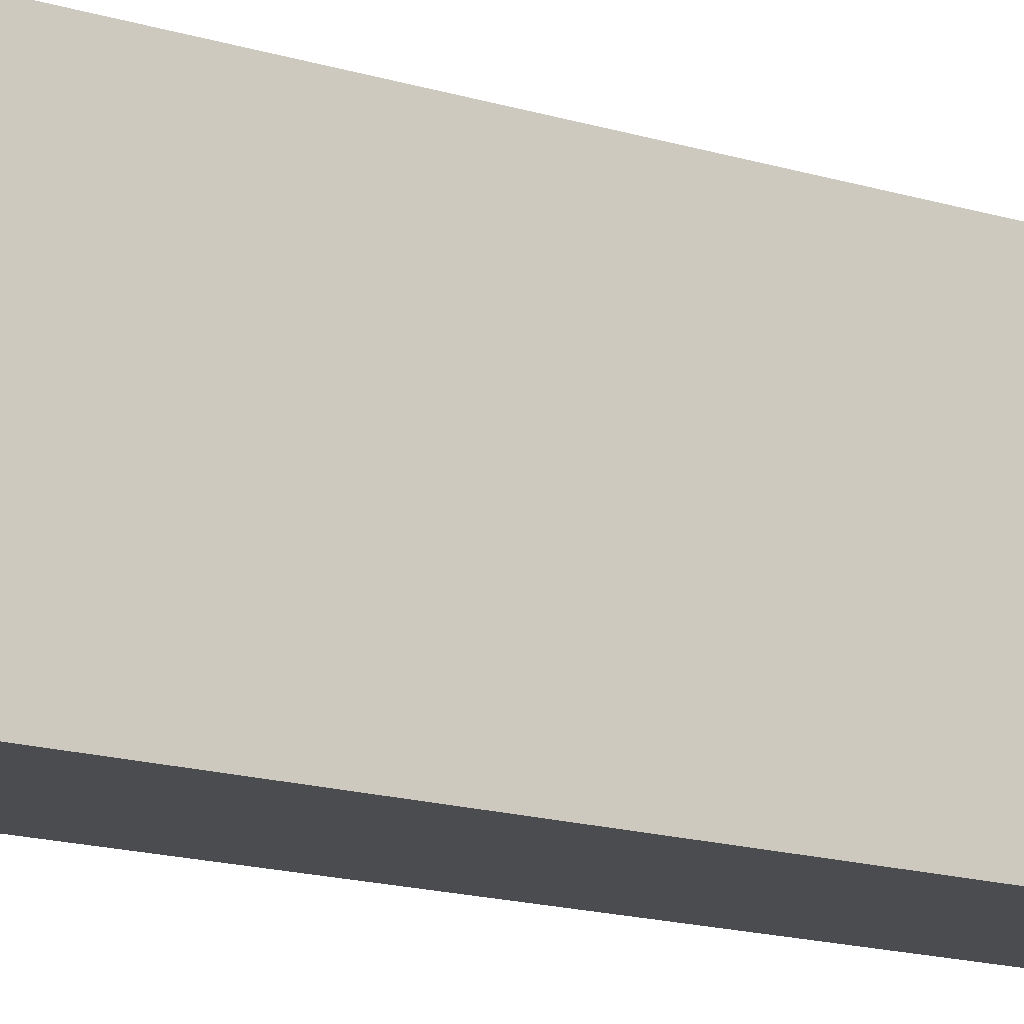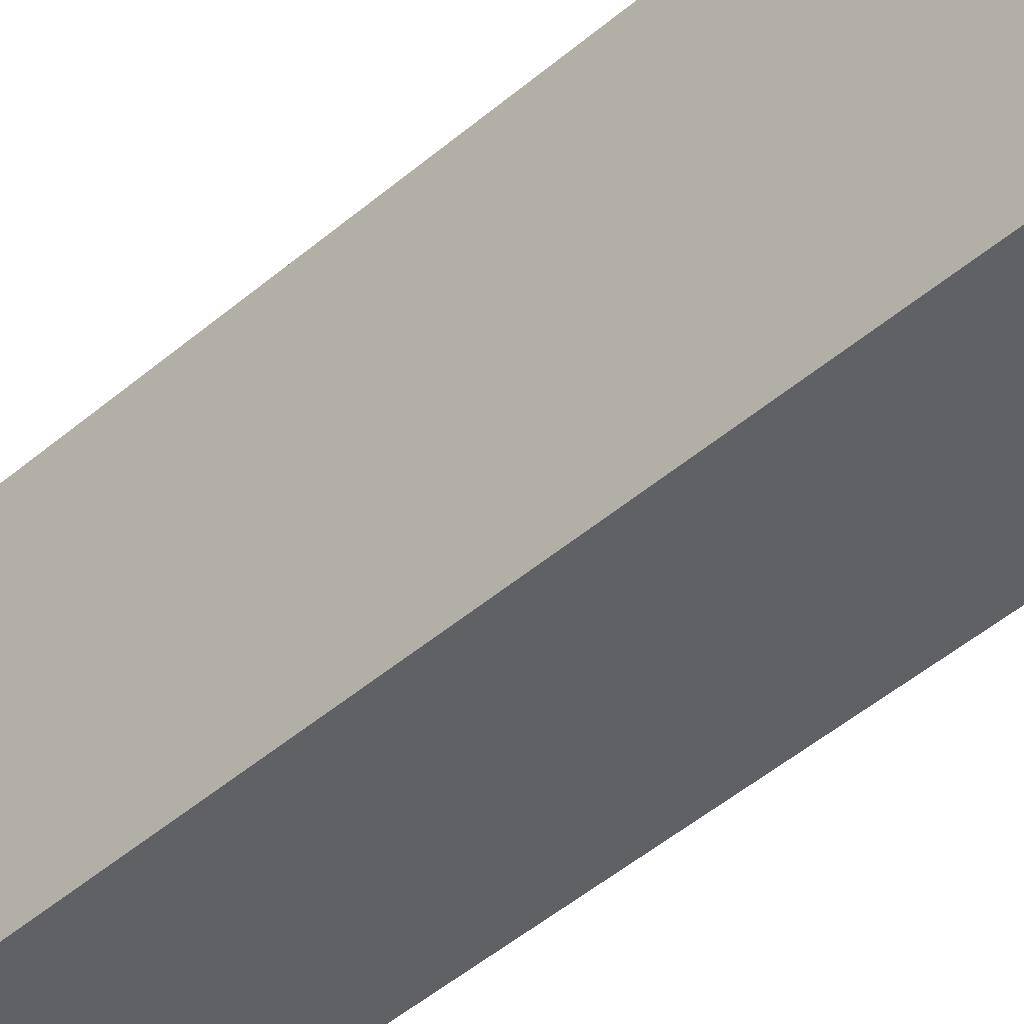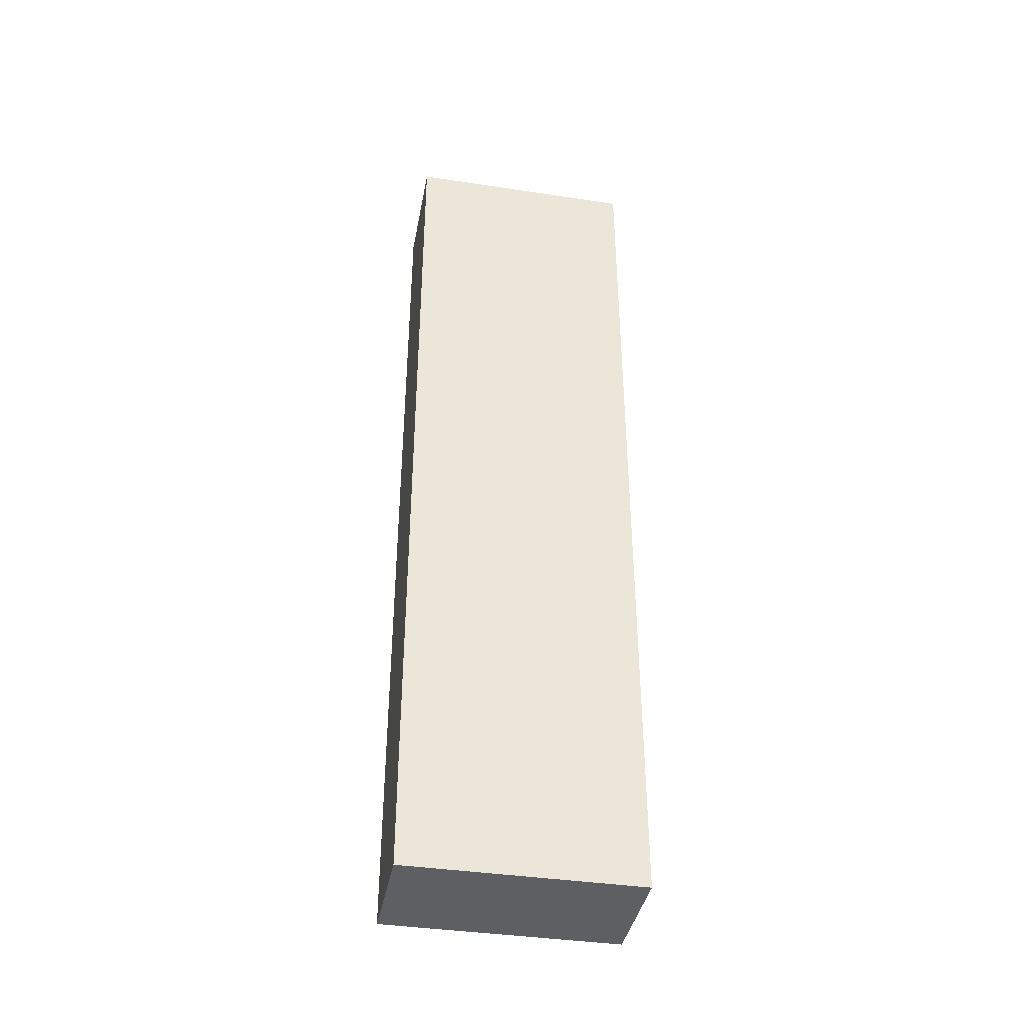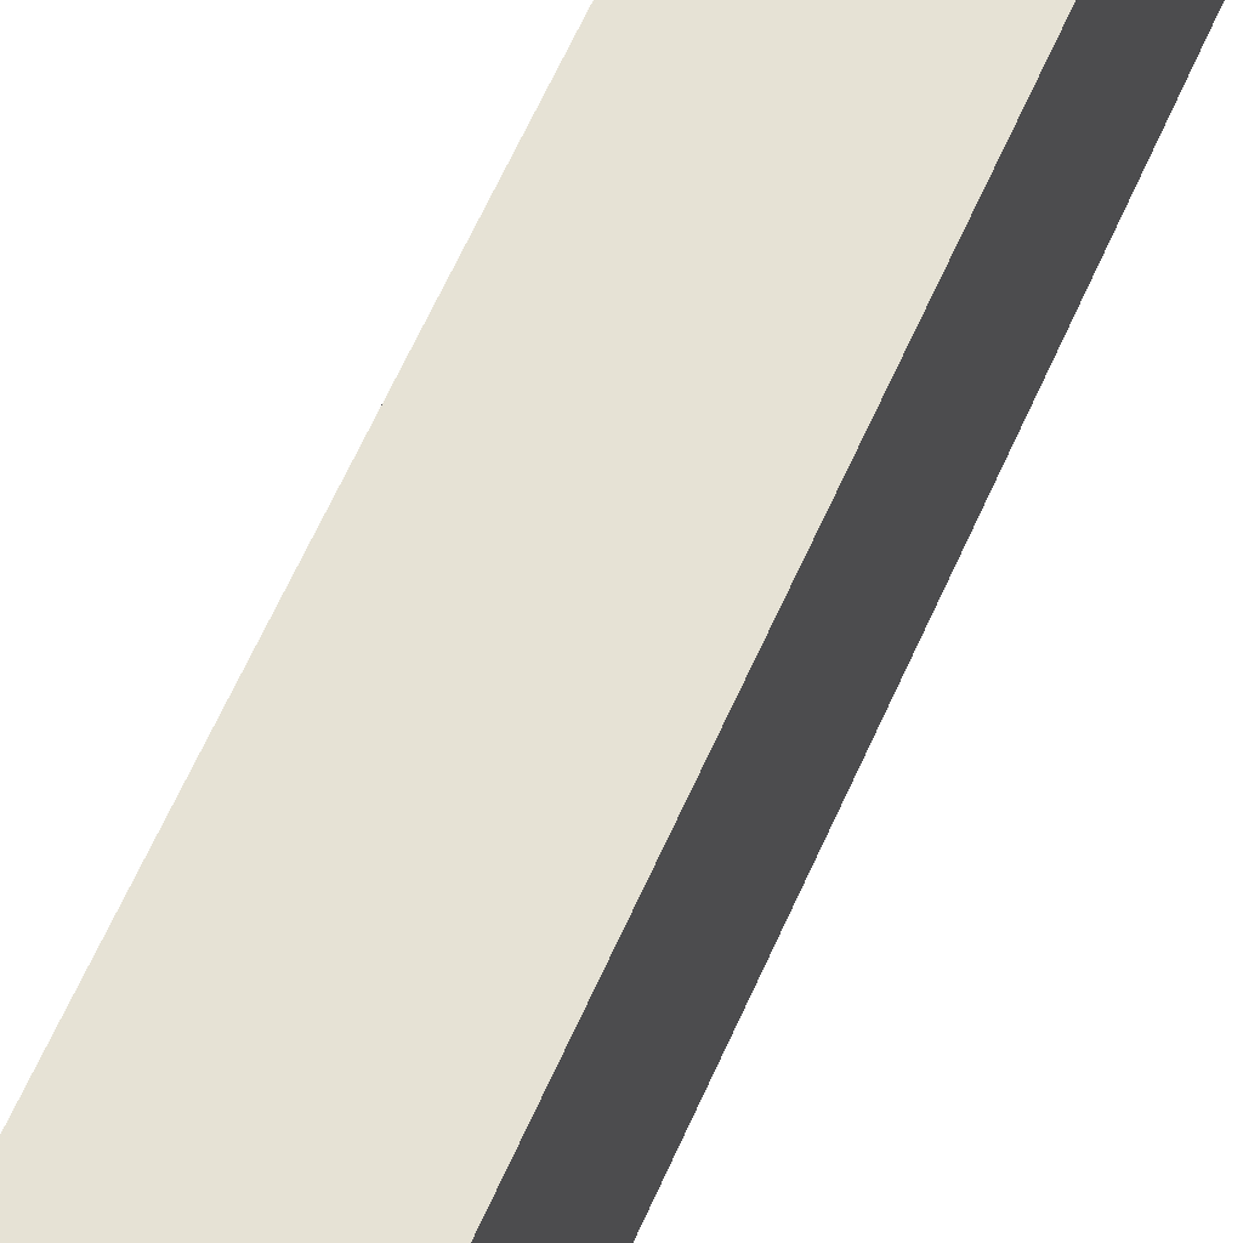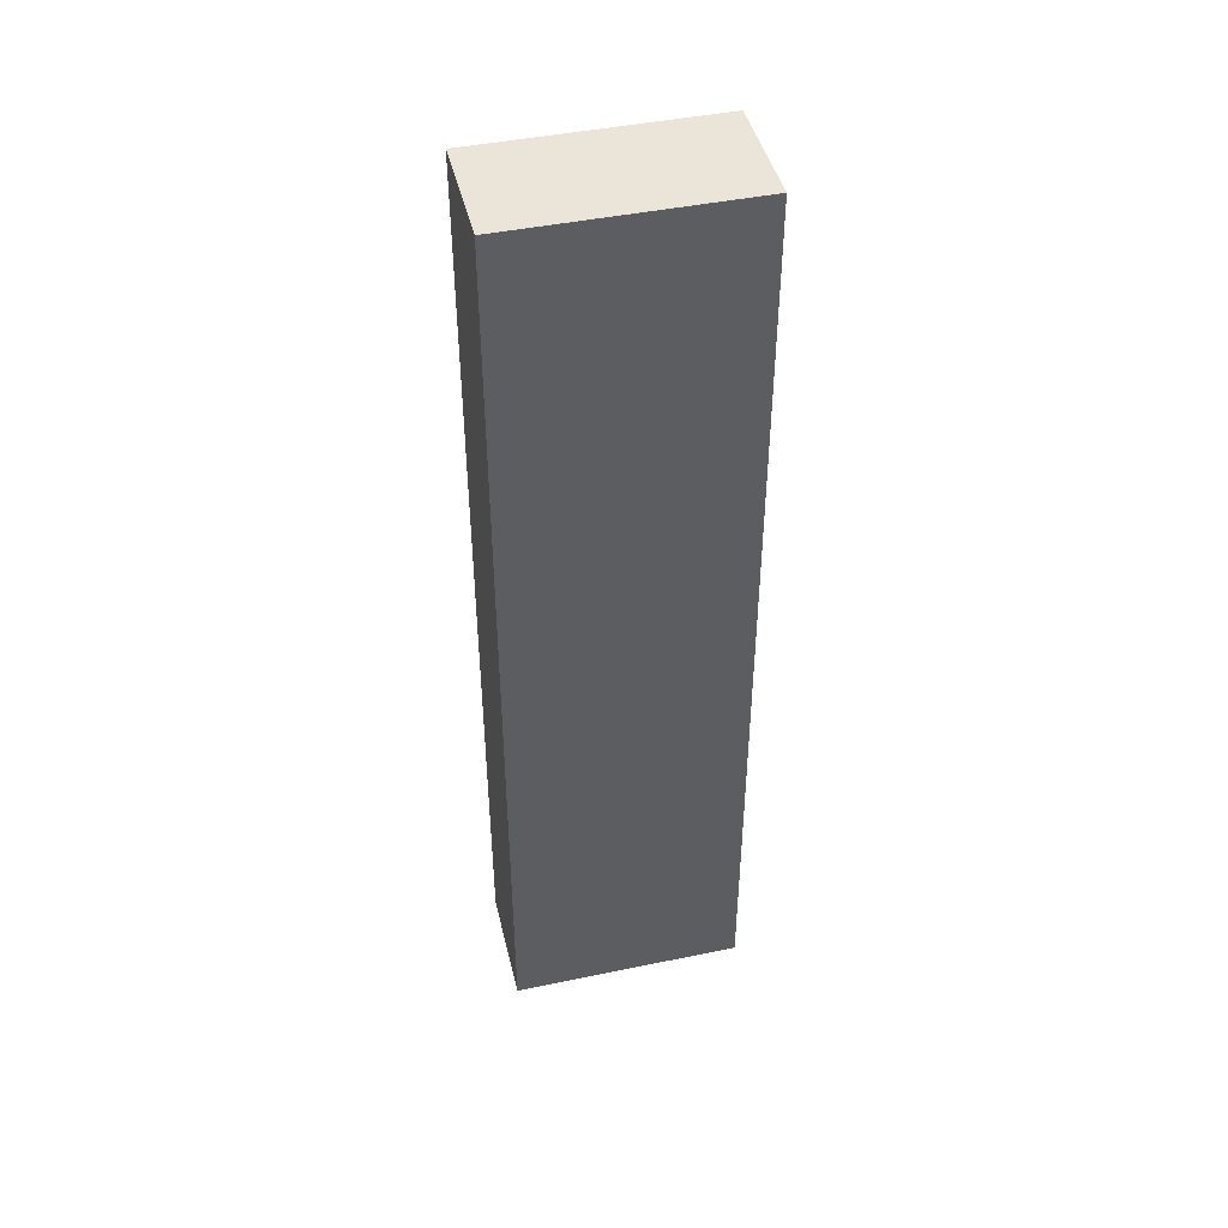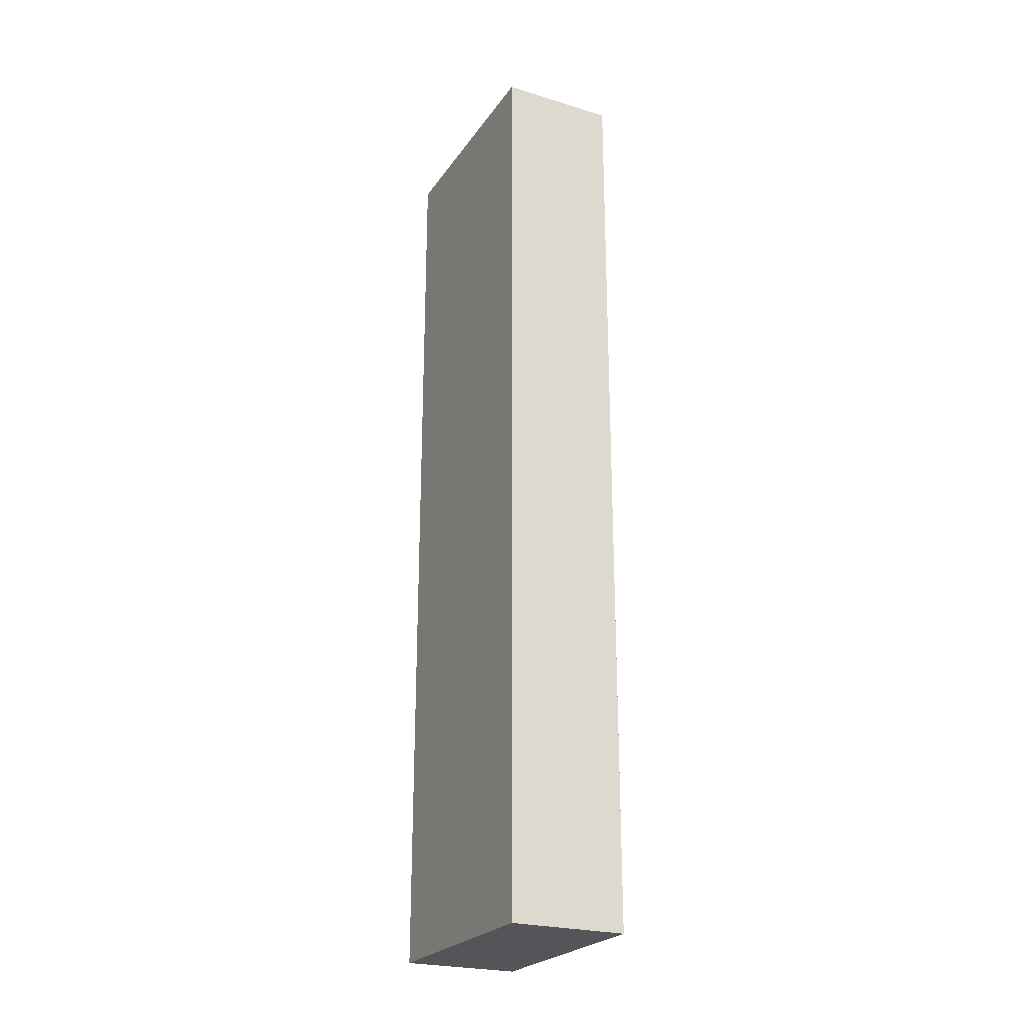
<metadata>
{"format":"obj","ext":"obj","renderer":"f3d","projection":"perspective","resolution":1024,"background":"white","views":[{"elev":-15.0,"azim":-124.3,"up":"+Z"},{"elev":-46.2,"azim":134.5,"up":"+Z"},{"elev":-39.6,"azim":79.4,"up":"+Y"},{"elev":64.0,"azim":24.1,"up":"+Z"},{"elev":44.9,"azim":76.5,"up":"+Y"},{"elev":-24.3,"azim":153.6,"up":"+Y"}]}
</metadata>
<code>
g pb_Mesh222050
v 0 0 0
v -1 0 0
v 0 8 0
v -1 8 0
v -1 0 0
v -1 0 -2
v -1 8 0
v -1 8 -2
v -1 0 -2
v 0 0 -2
v -1 8 -2
v 0 8 -2
v 0 0 -2
v 0 0 0
v 0 8 -2
v 0 8 0
v 0 8 0
v -1 8 0
v 0 8 -2
v -1 8 -2
v 0 0 -2
v -1 0 -2
v 0 0 0
v -1 0 0
g pb_Mesh222050_0
f 3 2 1
f 3 4 2
f 7 6 5
f 7 8 6
f 11 10 9
f 11 12 10
f 15 14 13
f 15 16 14
f 19 18 17
f 19 20 18
f 23 22 21
f 23 24 22

</code>
